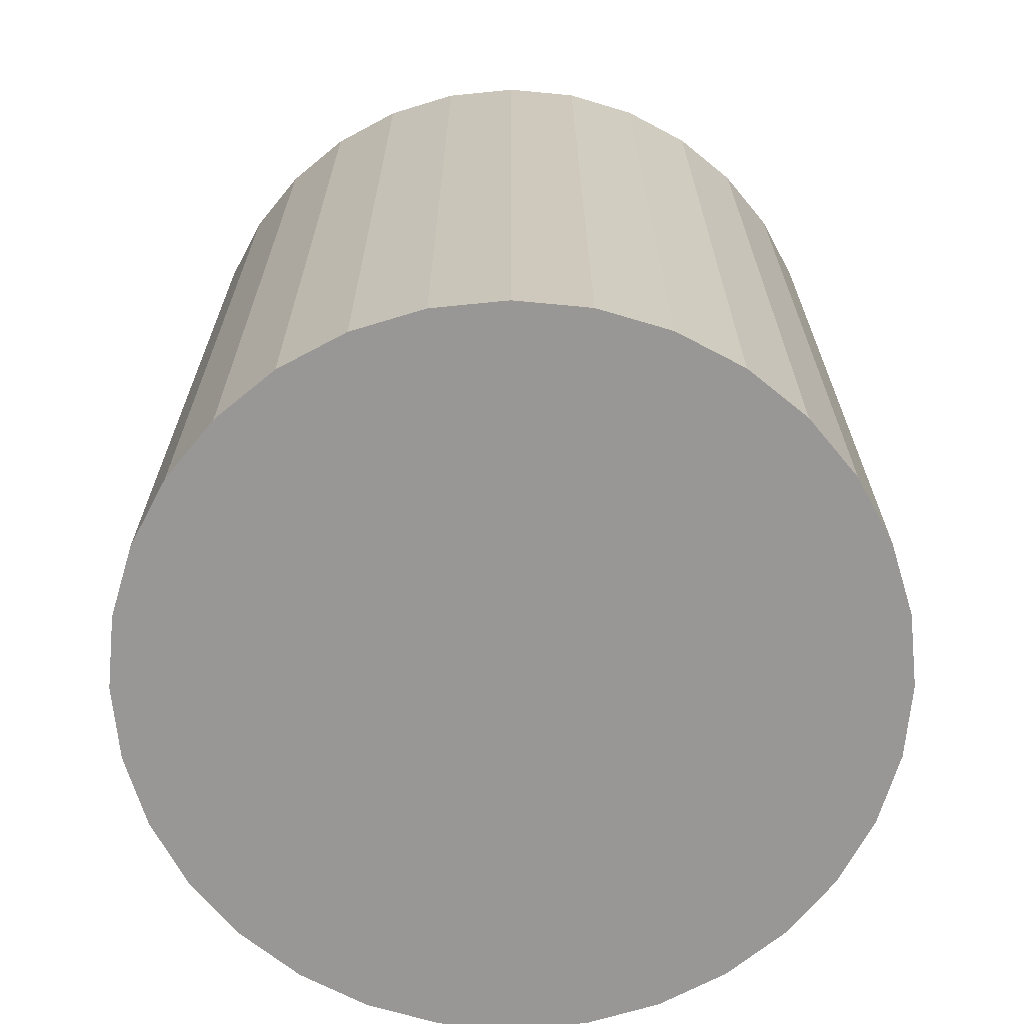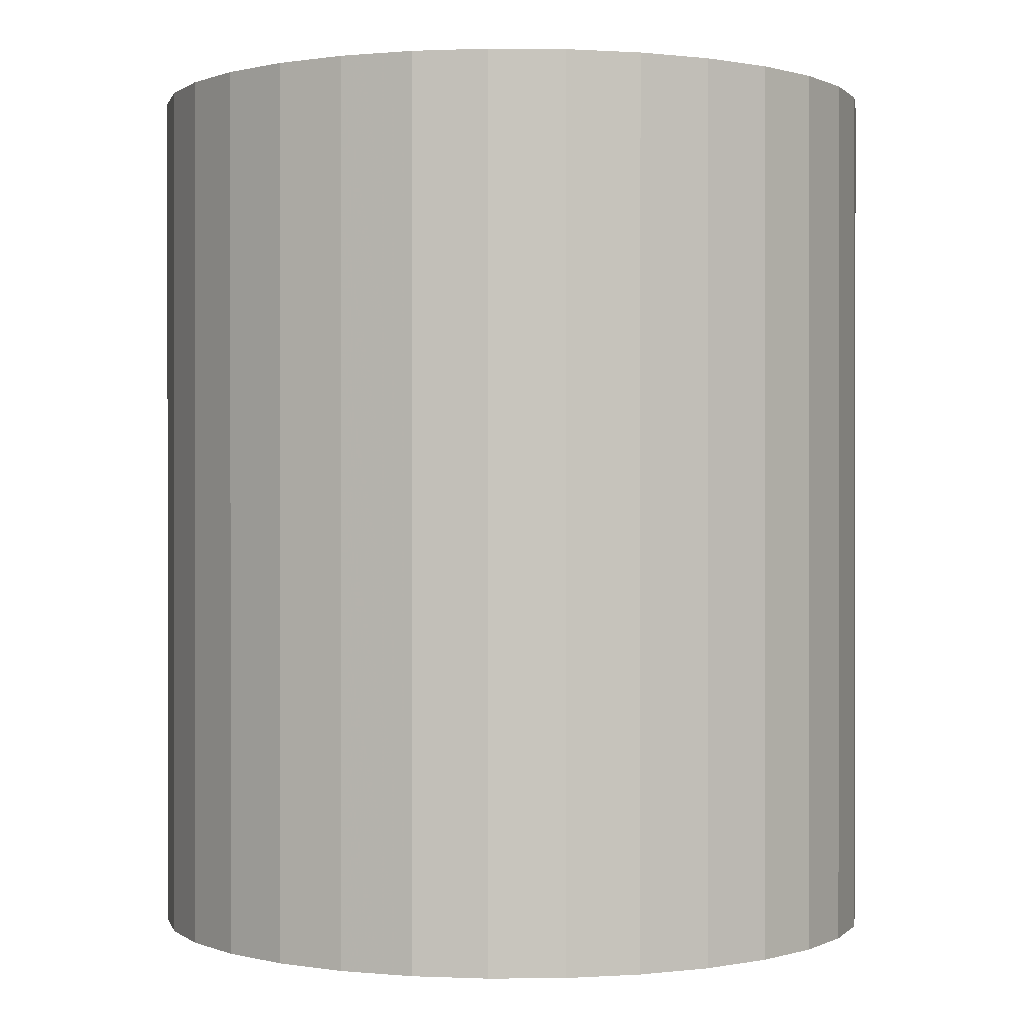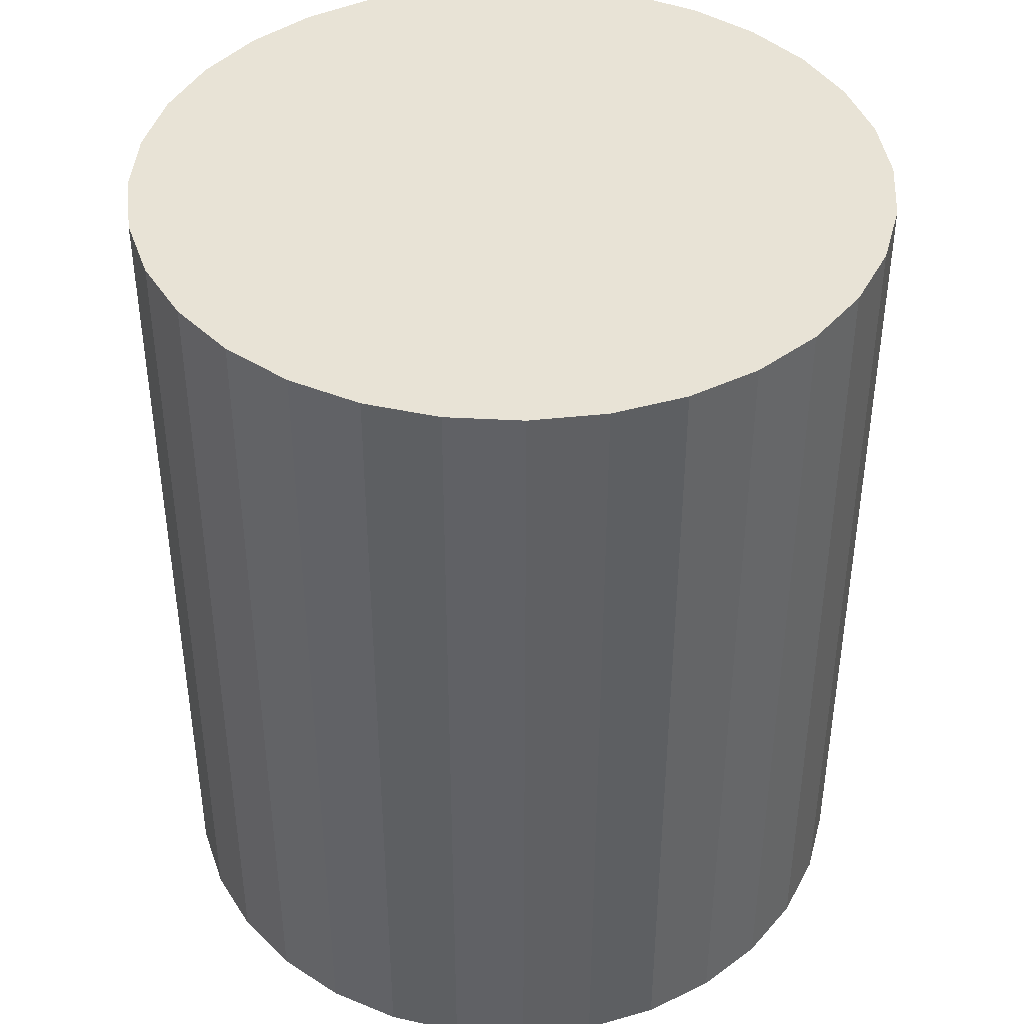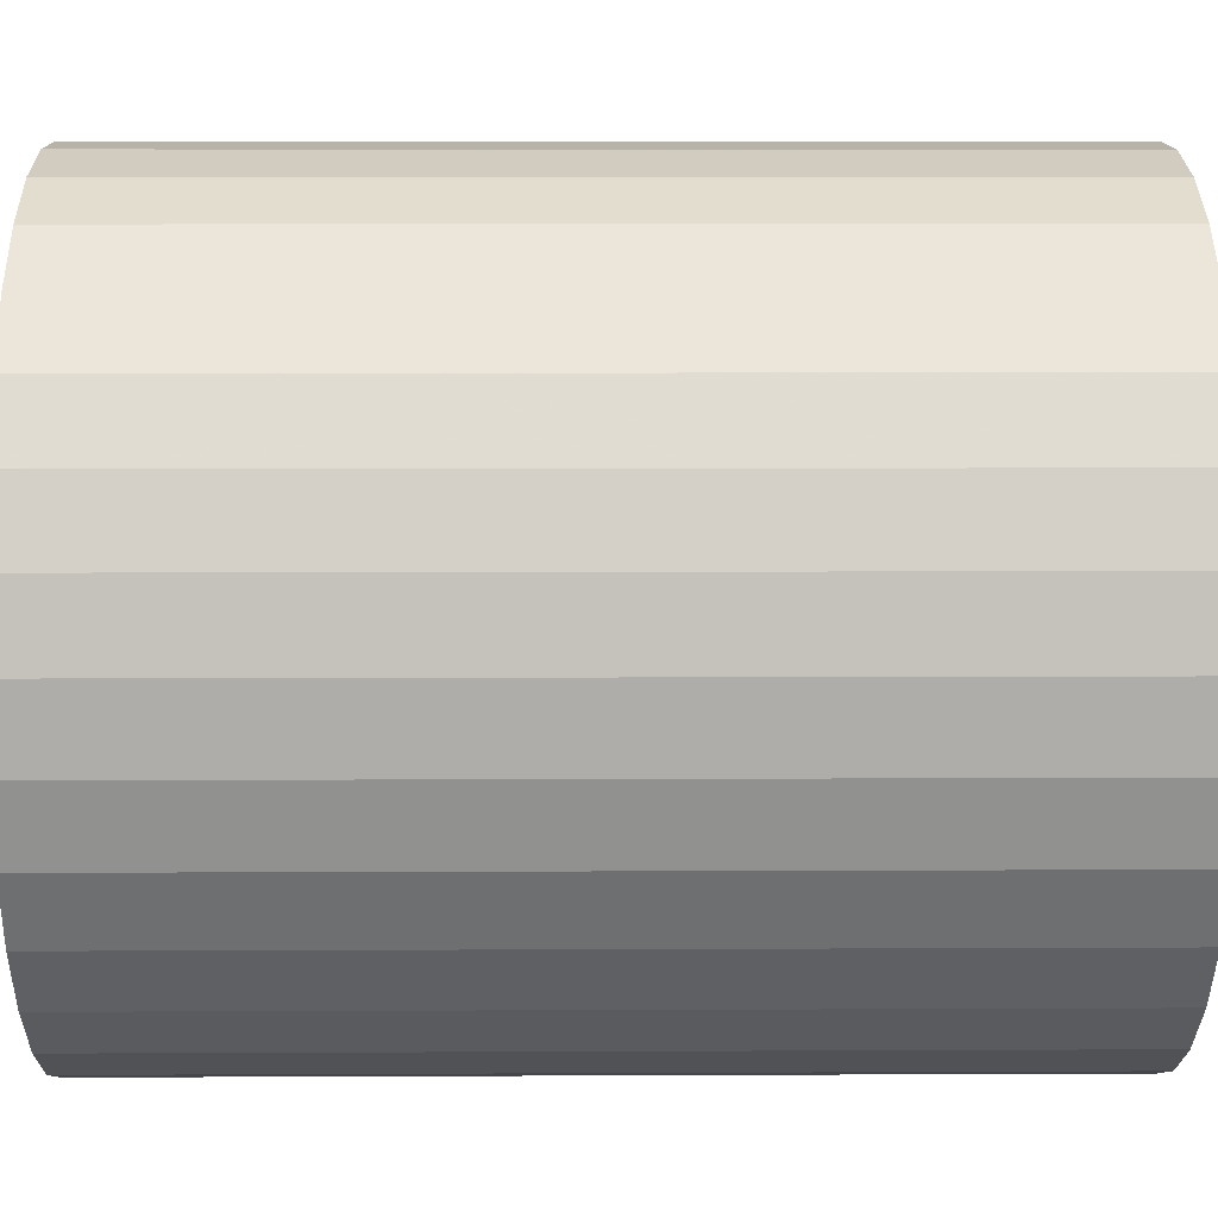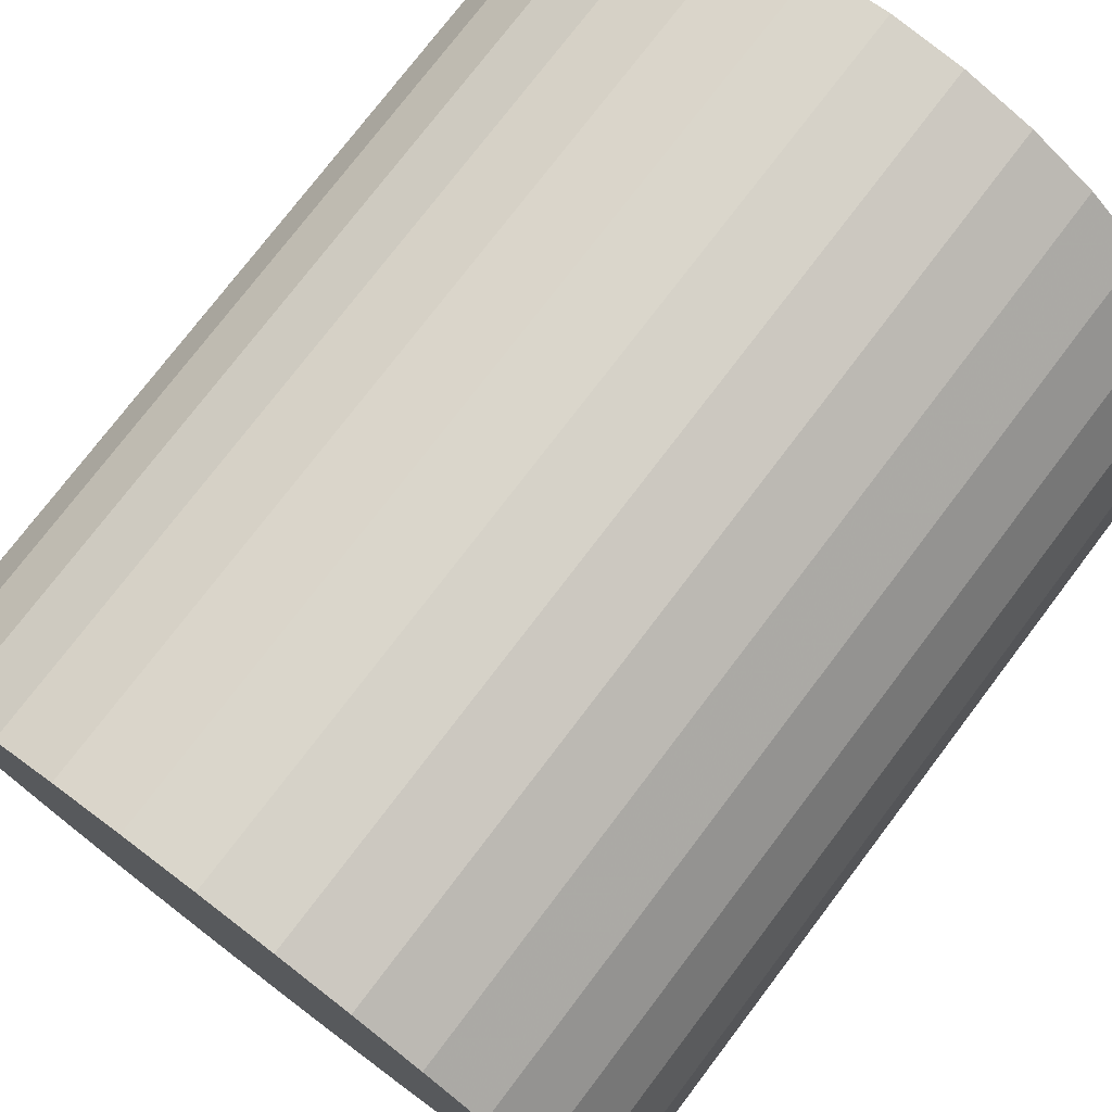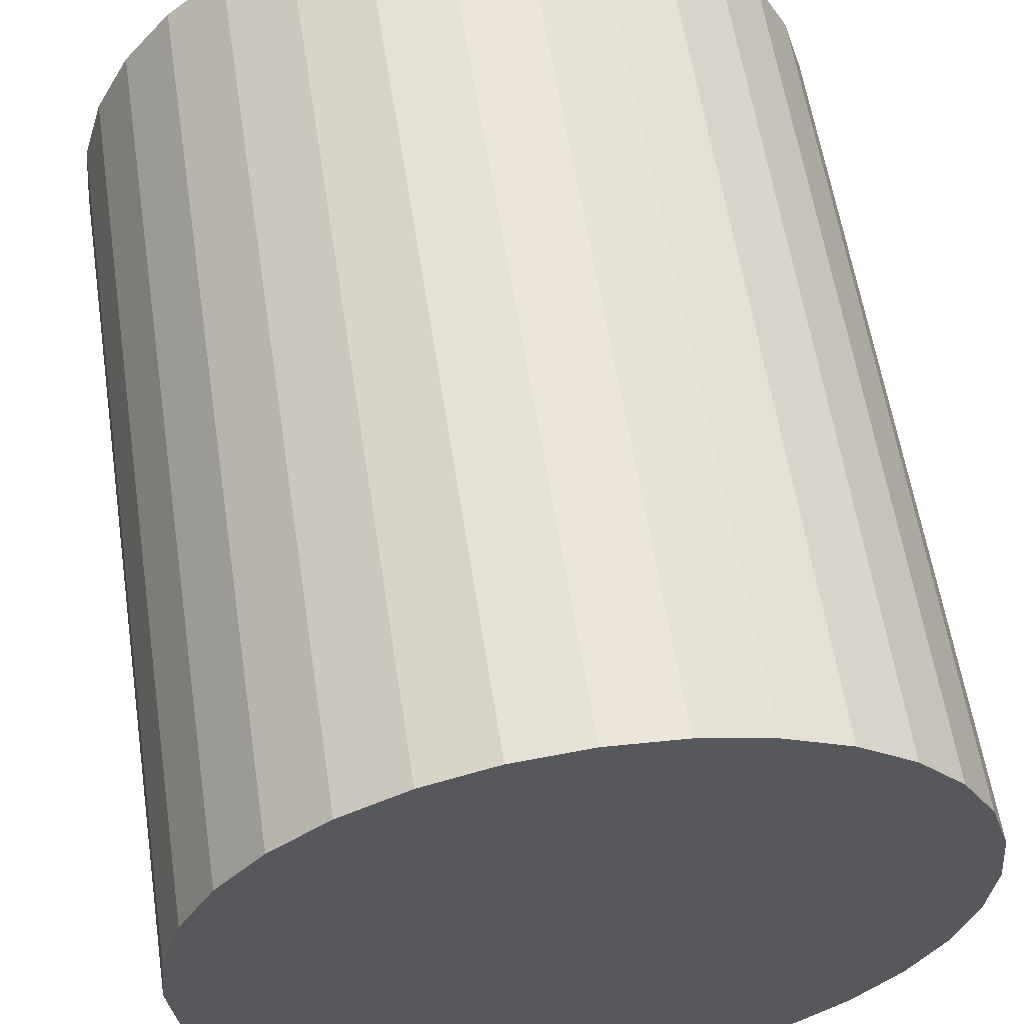
<metadata>
{"format":"obj","ext":"obj","renderer":"f3d","projection":"perspective","resolution":1024,"background":"white","views":[{"elev":-68.2,"azim":146.4,"up":"+Z"},{"elev":0.3,"azim":14.7,"up":"+Z"},{"elev":41.7,"azim":20.6,"up":"+Z"},{"elev":7.3,"azim":89.2,"up":"+Y"},{"elev":75.9,"azim":-142.8,"up":"+Y"},{"elev":59.1,"azim":-8.7,"up":"+Y"}]}
</metadata>
<code>
v 0 0 -0.03019
v 0.02576 0 -0.03019
v 0.02576 0 0.03019
v 0 0 0.03019
v 0.02526 0.005025 -0.03019
v 0.02526 0.005025 0.03019
v 0.0238 0.009857 -0.03019
v 0.0238 0.009857 0.03019
v 0.02142 0.01431 -0.03019
v 0.02142 0.01431 0.03019
v 0.01821 0.01821 -0.03019
v 0.01821 0.01821 0.03019
v 0.01431 0.02142 -0.03019
v 0.01431 0.02142 0.03019
v 0.009857 0.0238 -0.03019
v 0.009857 0.0238 0.03019
v 0.005025 0.02526 -0.03019
v 0.005025 0.02526 0.03019
v 0 0.02576 -0.03019
v 0 0.02576 0.03019
v -0.005025 0.02526 -0.03019
v -0.005025 0.02526 0.03019
v -0.009857 0.0238 -0.03019
v -0.009857 0.0238 0.03019
v -0.01431 0.02142 -0.03019
v -0.01431 0.02142 0.03019
v -0.01821 0.01821 -0.03019
v -0.01821 0.01821 0.03019
v -0.02142 0.01431 -0.03019
v -0.02142 0.01431 0.03019
v -0.0238 0.009857 -0.03019
v -0.0238 0.009857 0.03019
v -0.02526 0.005025 -0.03019
v -0.02526 0.005025 0.03019
v -0.02576 0 -0.03019
v -0.02576 0 0.03019
v -0.02526 -0.005025 -0.03019
v -0.02526 -0.005025 0.03019
v -0.0238 -0.009857 -0.03019
v -0.0238 -0.009857 0.03019
v -0.02142 -0.01431 -0.03019
v -0.02142 -0.01431 0.03019
v -0.01821 -0.01821 -0.03019
v -0.01821 -0.01821 0.03019
v -0.01431 -0.02142 -0.03019
v -0.01431 -0.02142 0.03019
v -0.009857 -0.0238 -0.03019
v -0.009857 -0.0238 0.03019
v -0.005025 -0.02526 -0.03019
v -0.005025 -0.02526 0.03019
v -0 -0.02576 -0.03019
v -0 -0.02576 0.03019
v 0.005025 -0.02526 -0.03019
v 0.005025 -0.02526 0.03019
v 0.009857 -0.0238 -0.03019
v 0.009857 -0.0238 0.03019
v 0.01431 -0.02142 -0.03019
v 0.01431 -0.02142 0.03019
v 0.01821 -0.01821 -0.03019
v 0.01821 -0.01821 0.03019
v 0.02142 -0.01431 -0.03019
v 0.02142 -0.01431 0.03019
v 0.0238 -0.009857 -0.03019
v 0.0238 -0.009857 0.03019
v 0.02526 -0.005025 -0.03019
v 0.02526 -0.005025 0.03019
f 2 1 5
f 2 5 3
f 3 5 6
f 3 6 4
f 5 1 7
f 5 7 6
f 6 7 8
f 6 8 4
f 7 1 9
f 7 9 8
f 8 9 10
f 8 10 4
f 9 1 11
f 9 11 10
f 10 11 12
f 10 12 4
f 11 1 13
f 11 13 12
f 12 13 14
f 12 14 4
f 13 1 15
f 13 15 14
f 14 15 16
f 14 16 4
f 15 1 17
f 15 17 16
f 16 17 18
f 16 18 4
f 17 1 19
f 17 19 18
f 18 19 20
f 18 20 4
f 19 1 21
f 19 21 20
f 20 21 22
f 20 22 4
f 21 1 23
f 21 23 22
f 22 23 24
f 22 24 4
f 23 1 25
f 23 25 24
f 24 25 26
f 24 26 4
f 25 1 27
f 25 27 26
f 26 27 28
f 26 28 4
f 27 1 29
f 27 29 28
f 28 29 30
f 28 30 4
f 29 1 31
f 29 31 30
f 30 31 32
f 30 32 4
f 31 1 33
f 31 33 32
f 32 33 34
f 32 34 4
f 33 1 35
f 33 35 34
f 34 35 36
f 34 36 4
f 35 1 37
f 35 37 36
f 36 37 38
f 36 38 4
f 37 1 39
f 37 39 38
f 38 39 40
f 38 40 4
f 39 1 41
f 39 41 40
f 40 41 42
f 40 42 4
f 41 1 43
f 41 43 42
f 42 43 44
f 42 44 4
f 43 1 45
f 43 45 44
f 44 45 46
f 44 46 4
f 45 1 47
f 45 47 46
f 46 47 48
f 46 48 4
f 47 1 49
f 47 49 48
f 48 49 50
f 48 50 4
f 49 1 51
f 49 51 50
f 50 51 52
f 50 52 4
f 51 1 53
f 51 53 52
f 52 53 54
f 52 54 4
f 53 1 55
f 53 55 54
f 54 55 56
f 54 56 4
f 55 1 57
f 55 57 56
f 56 57 58
f 56 58 4
f 57 1 59
f 57 59 58
f 58 59 60
f 58 60 4
f 59 1 61
f 59 61 60
f 60 61 62
f 60 62 4
f 61 1 63
f 61 63 62
f 62 63 64
f 62 64 4
f 63 1 65
f 63 65 64
f 64 65 66
f 64 66 4
f 65 1 2
f 65 2 66
f 66 2 3
f 66 3 4

</code>
